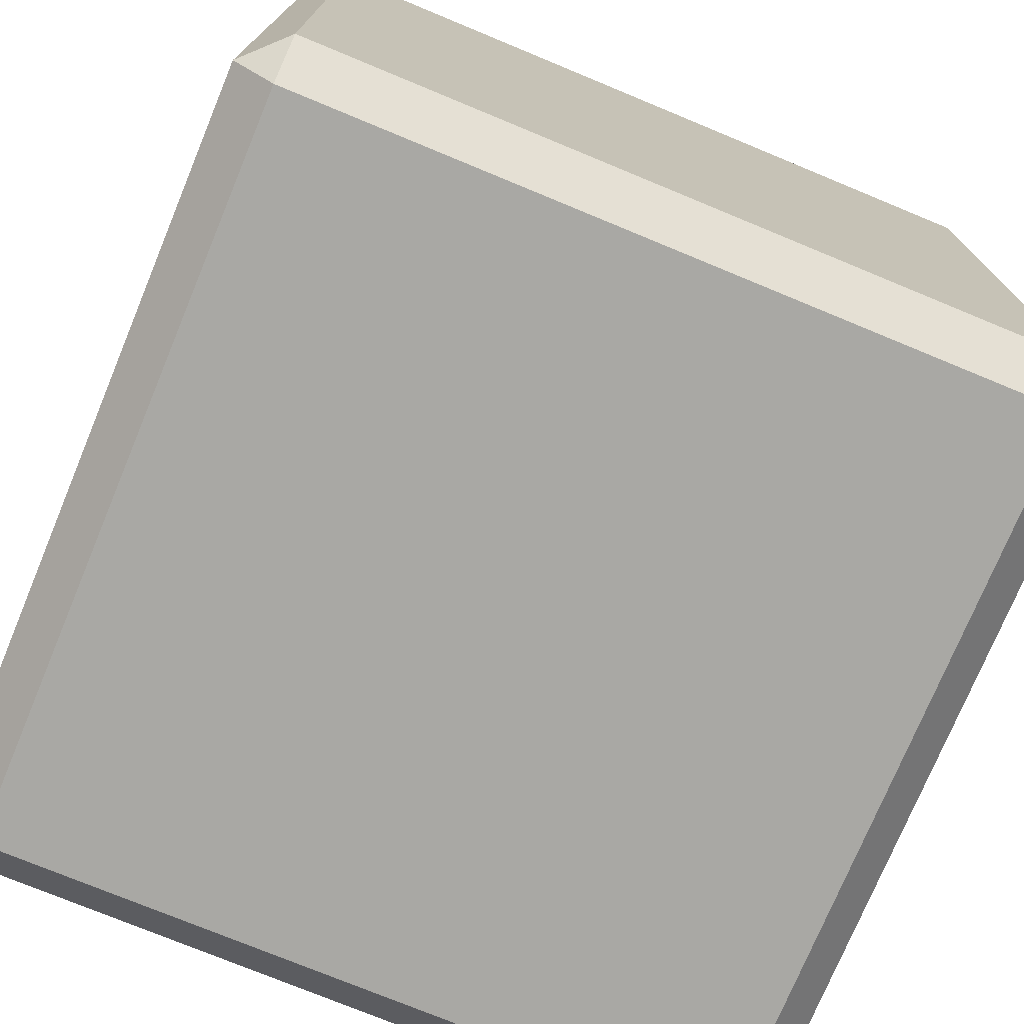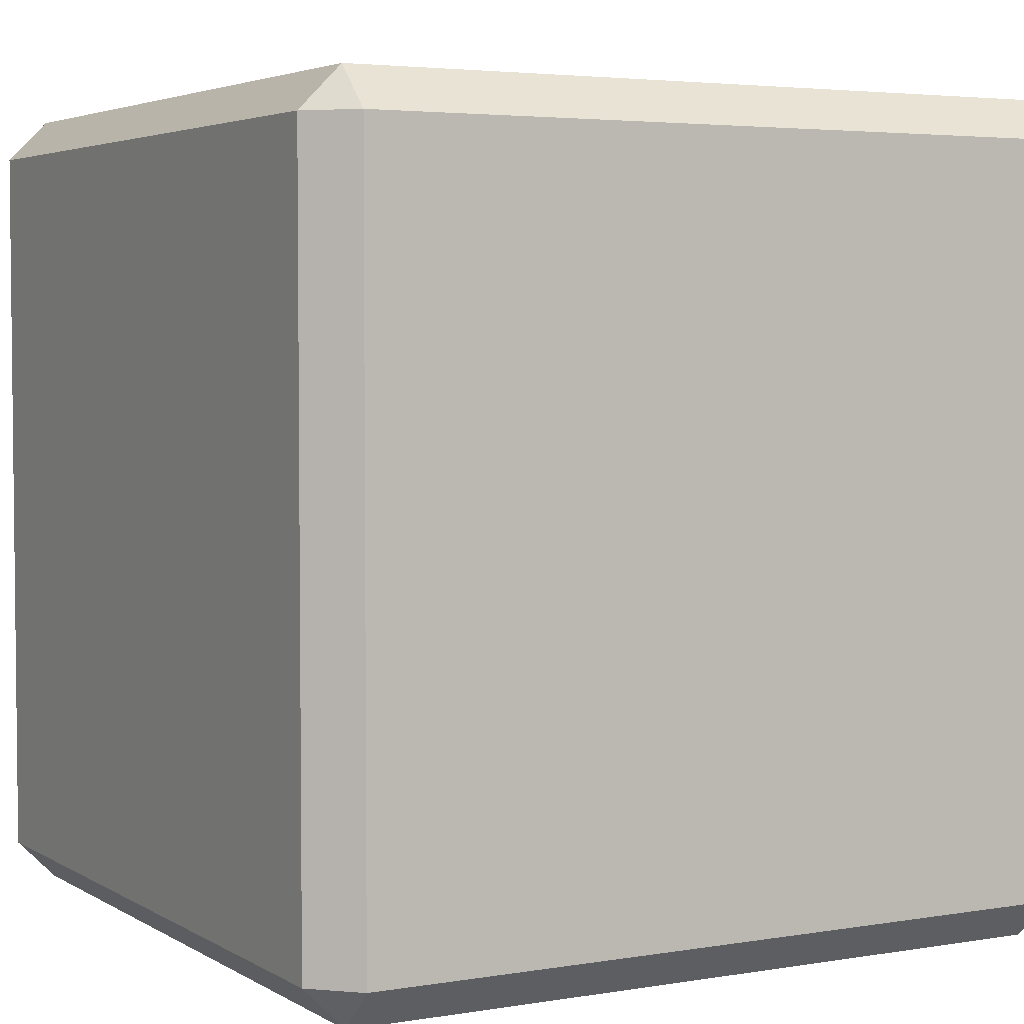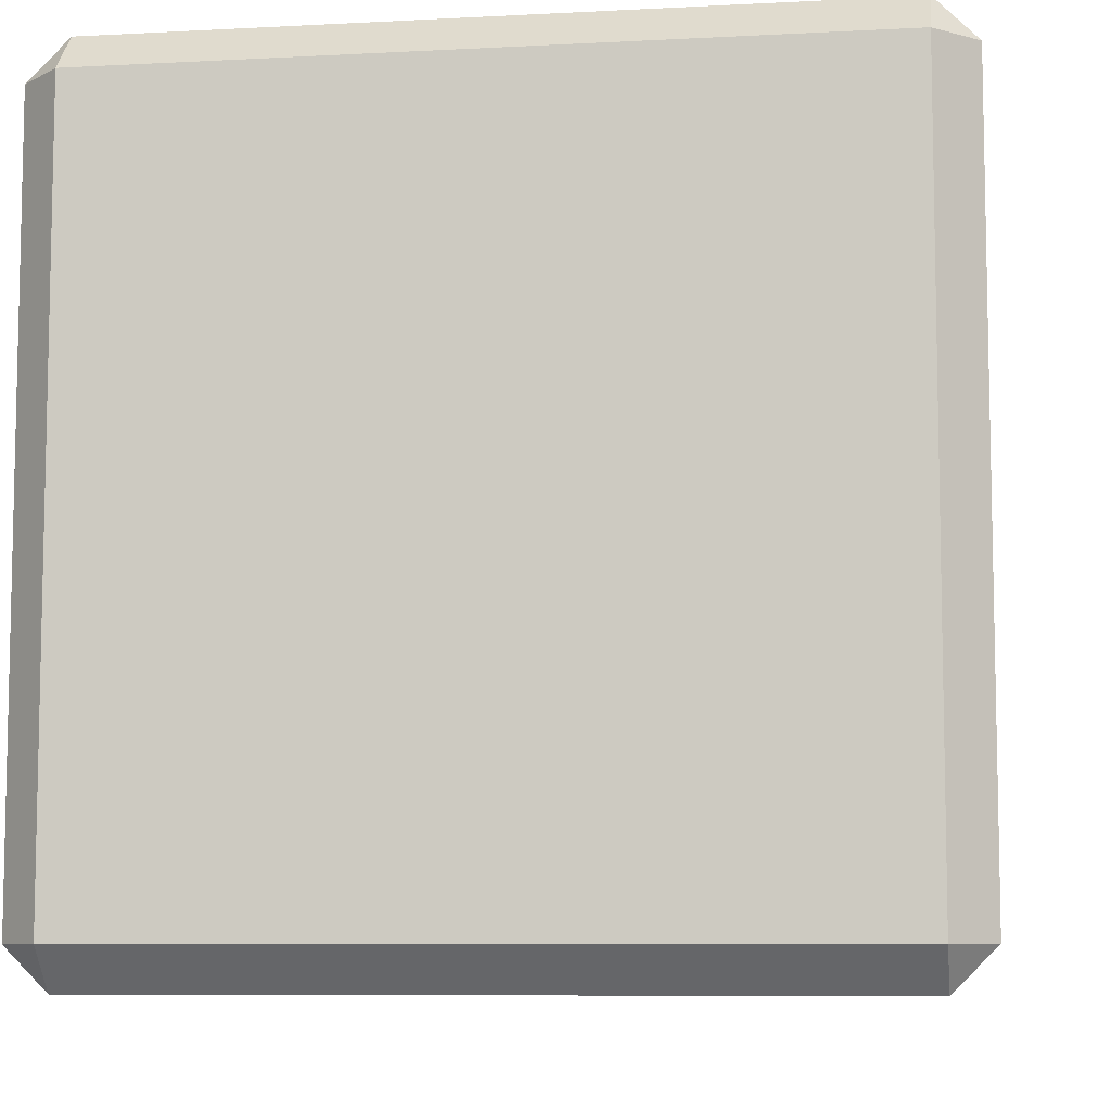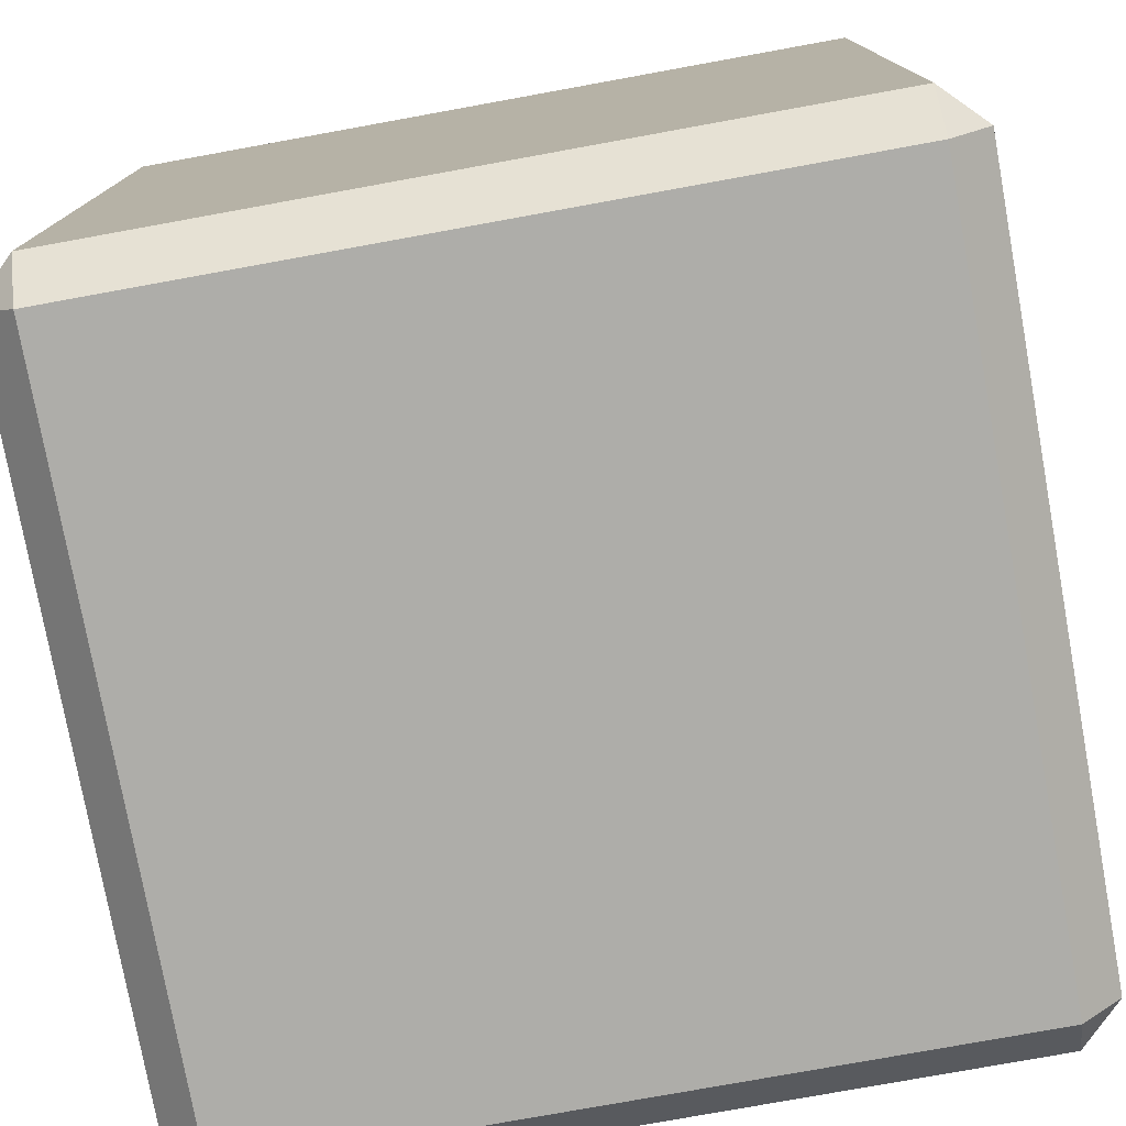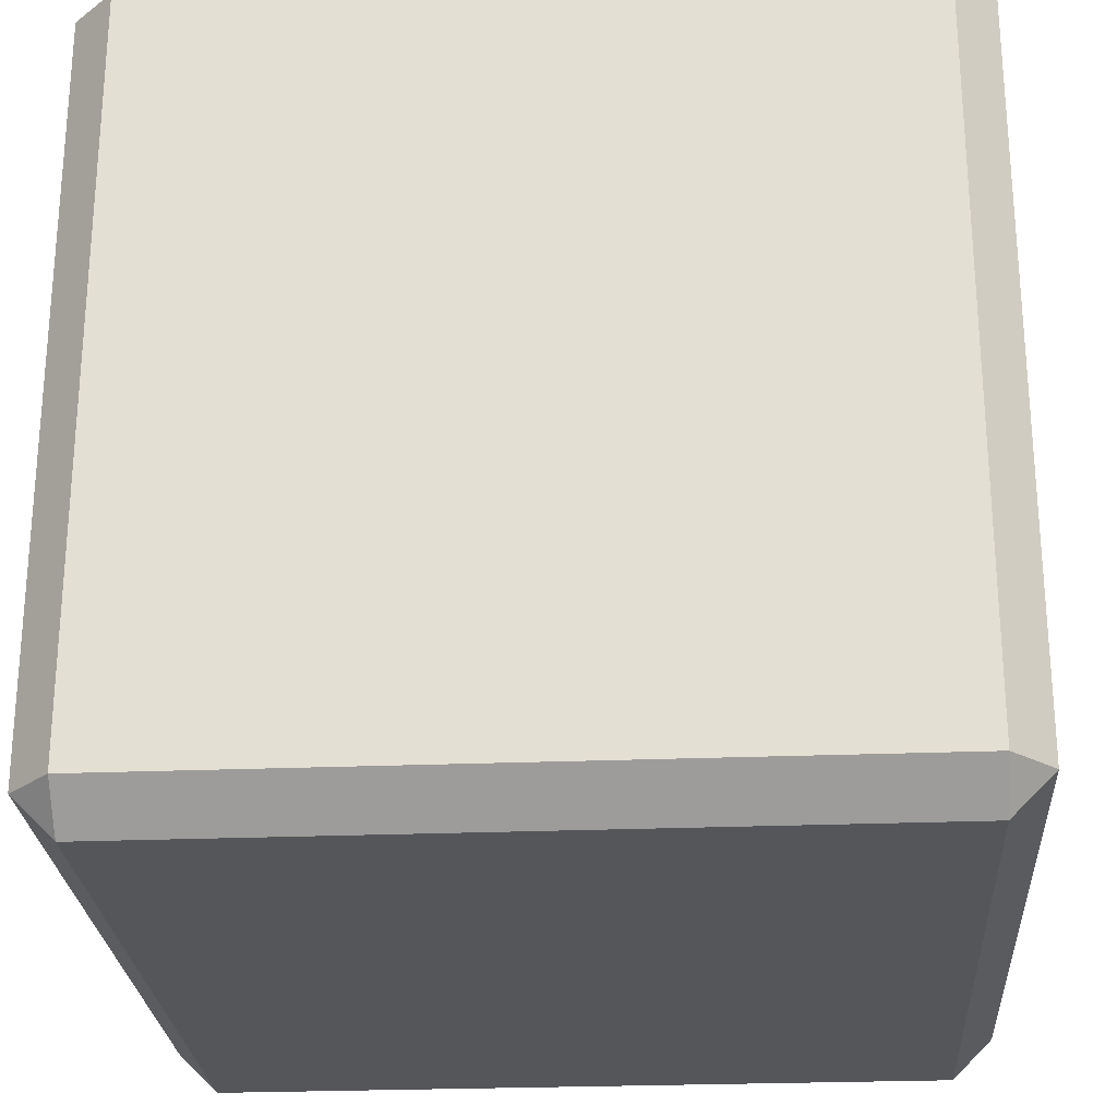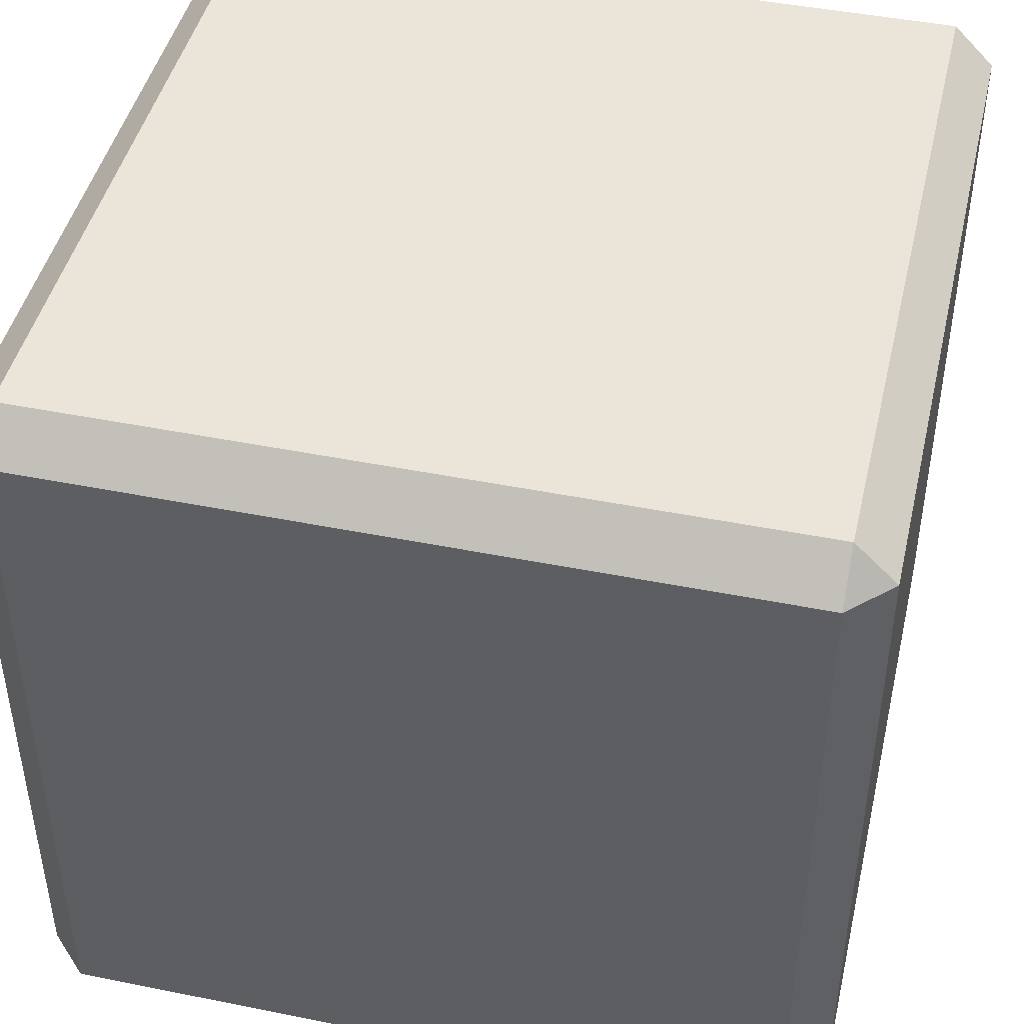
<metadata>
{"format":"obj","ext":"obj","renderer":"f3d","projection":"perspective","resolution":1024,"background":"white","views":[{"elev":-74.9,"azim":-112.5,"up":"+Z"},{"elev":3.9,"azim":-29.2,"up":"+Z"},{"elev":-8.0,"azim":8.4,"up":"+Y"},{"elev":-77.1,"azim":-169.7,"up":"+Z"},{"elev":-25.6,"azim":-176.3,"up":"+Y"},{"elev":45.1,"azim":103.1,"up":"+Y"}]}
</metadata>
<code>
o Box
v 0.9 1.9 -1
v 0.9 2 -0.9
v 1 1.9 -0.9
v 0.9 0 -0.9
v 0.9 0.1 -1
v 1 0.1 -0.9
v 1 1.9 0.9
v 0.9 2 0.9
v 0.9 1.9 1
v 1 0.1 0.9
v 0.9 0.1 1
v 0.9 0 0.9
v -0.9 1.9 -1
v -1 1.9 -0.9
v -0.9 2 -0.9
v -1 0.1 -0.9
v -0.9 0.1 -1
v -0.9 0 -0.9
v -1 1.9 0.9
v -0.9 1.9 1
v -0.9 2 0.9
v -0.9 0 0.9
v -0.9 0.1 1
v -1 0.1 0.9
f 4 22 18
f 19 16 24
f 9 23 11
f 15 8 2
f 3 10 6
f 1 2 3
f 4 5 6
f 7 8 9
f 10 11 12
f 13 14 15
f 16 17 18
f 19 20 21
f 22 23 24
f 22 16 18
f 18 5 4
f 6 1 3
f 20 24 23
f 11 7 9
f 17 14 13
f 21 9 8
f 8 3 2
f 12 23 22
f 15 19 21
f 2 13 15
f 4 10 12
f 13 5 17
f 4 12 22
f 19 14 16
f 9 20 23
f 15 21 8
f 3 7 10
f 22 24 16
f 18 17 5
f 6 5 1
f 20 19 24
f 11 10 7
f 17 16 14
f 21 20 9
f 8 7 3
f 12 11 23
f 15 14 19
f 2 1 13
f 4 6 10
f 13 1 5

</code>
